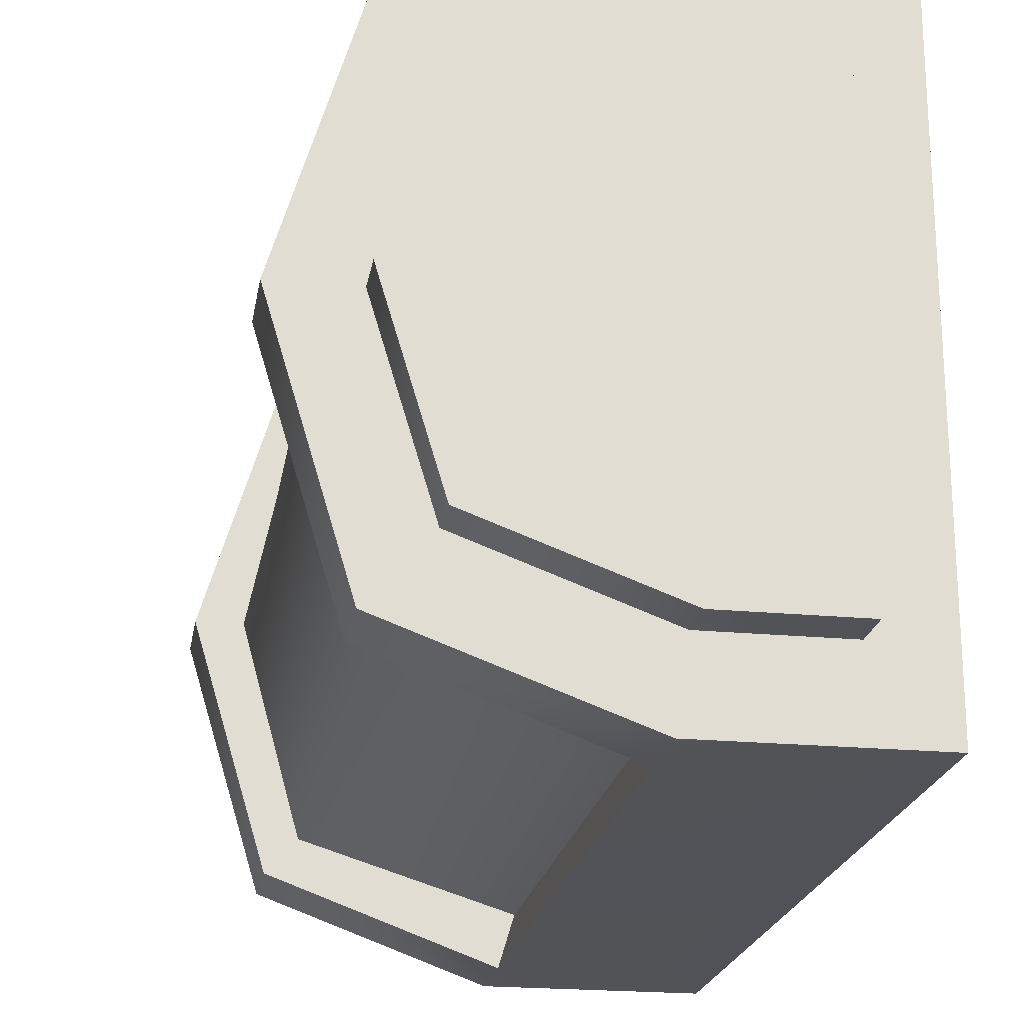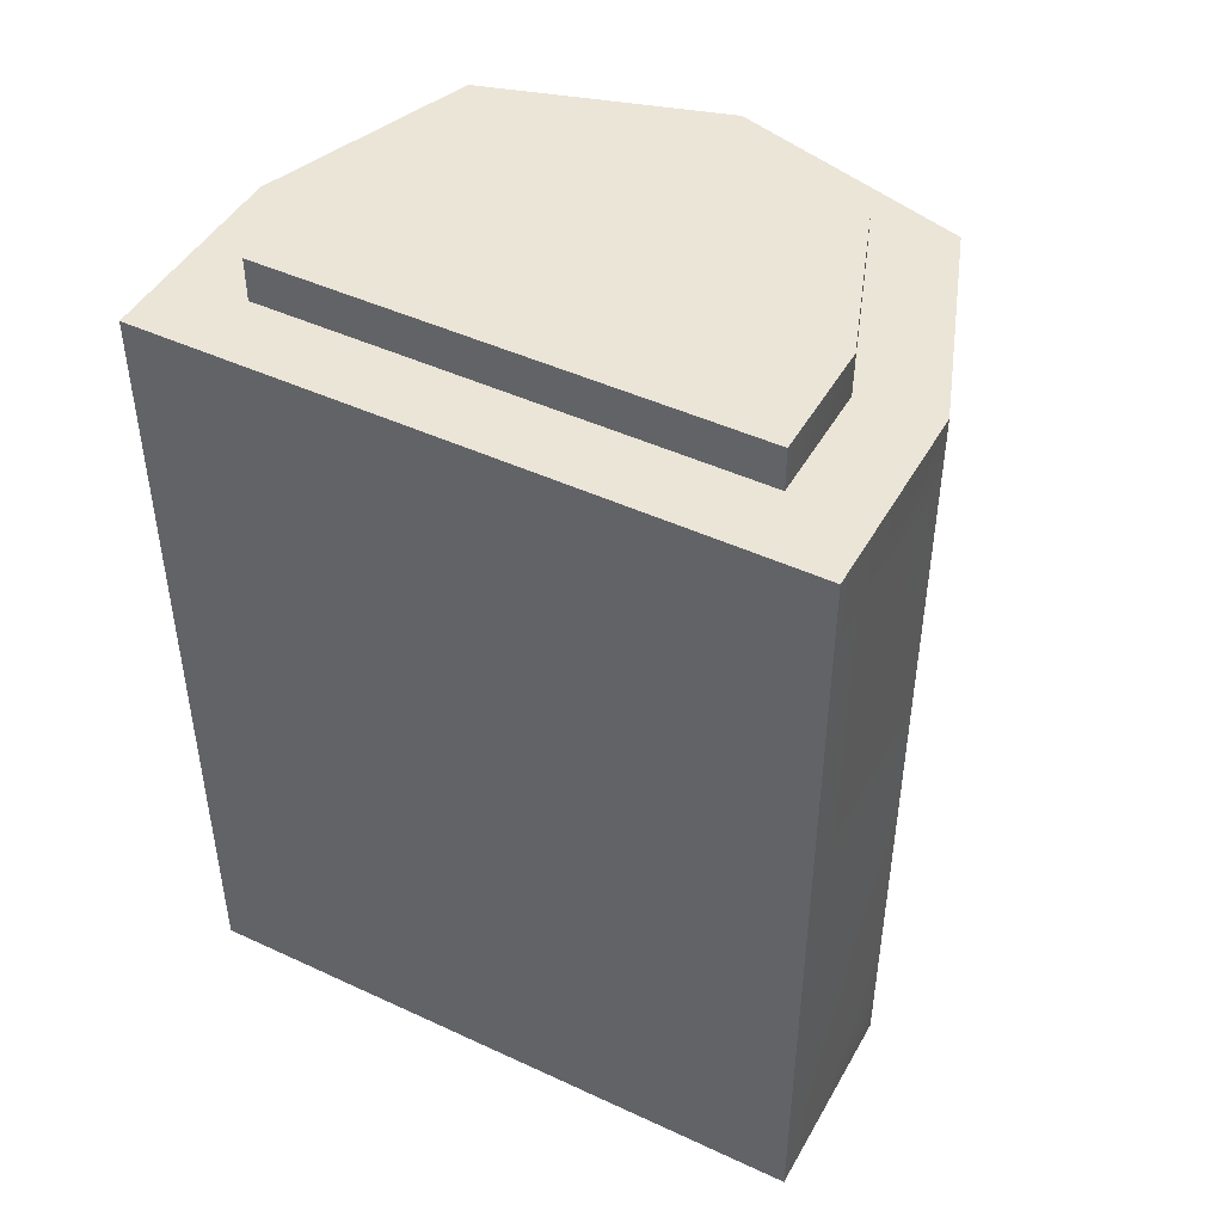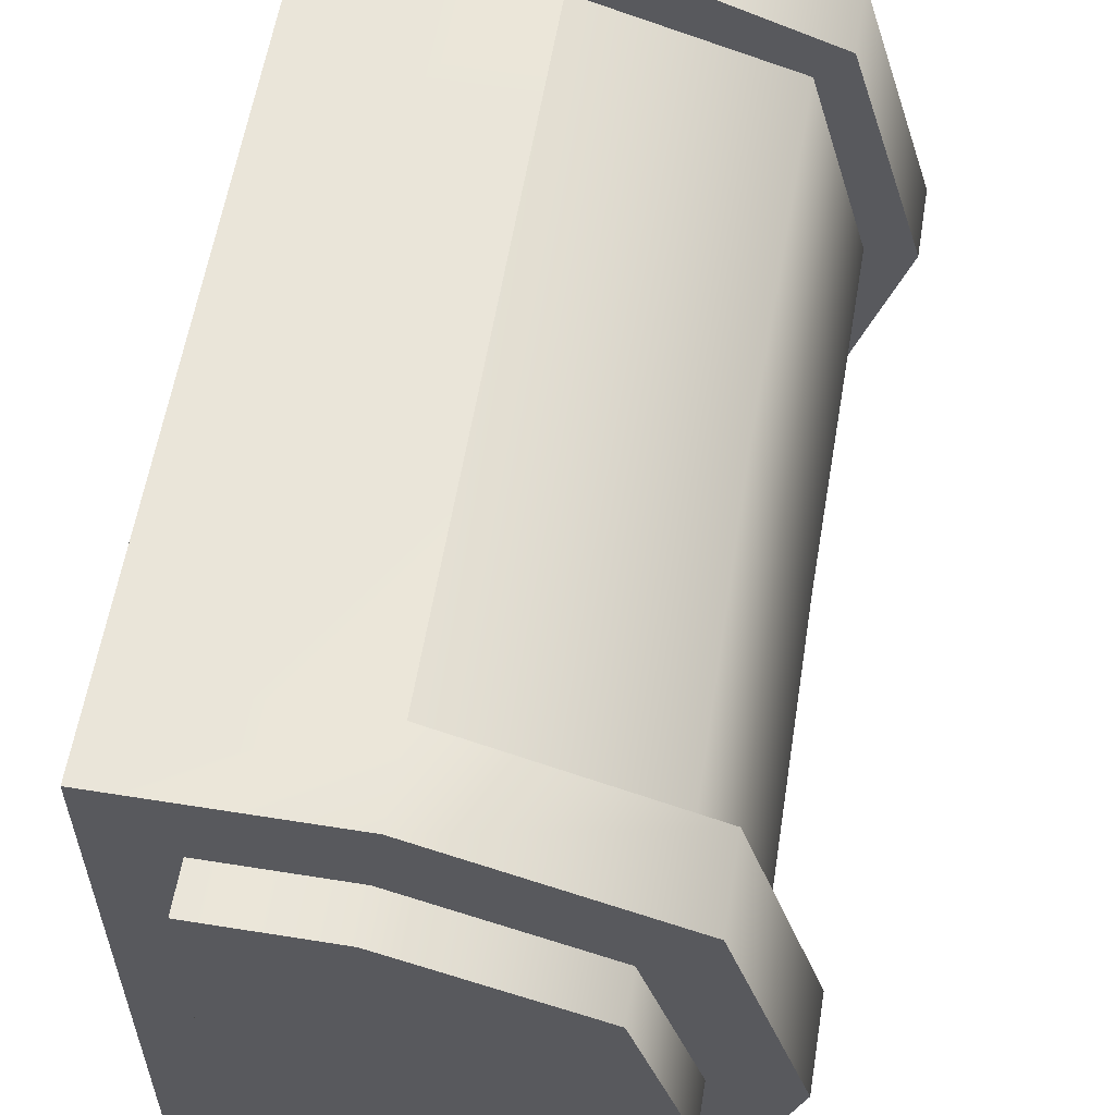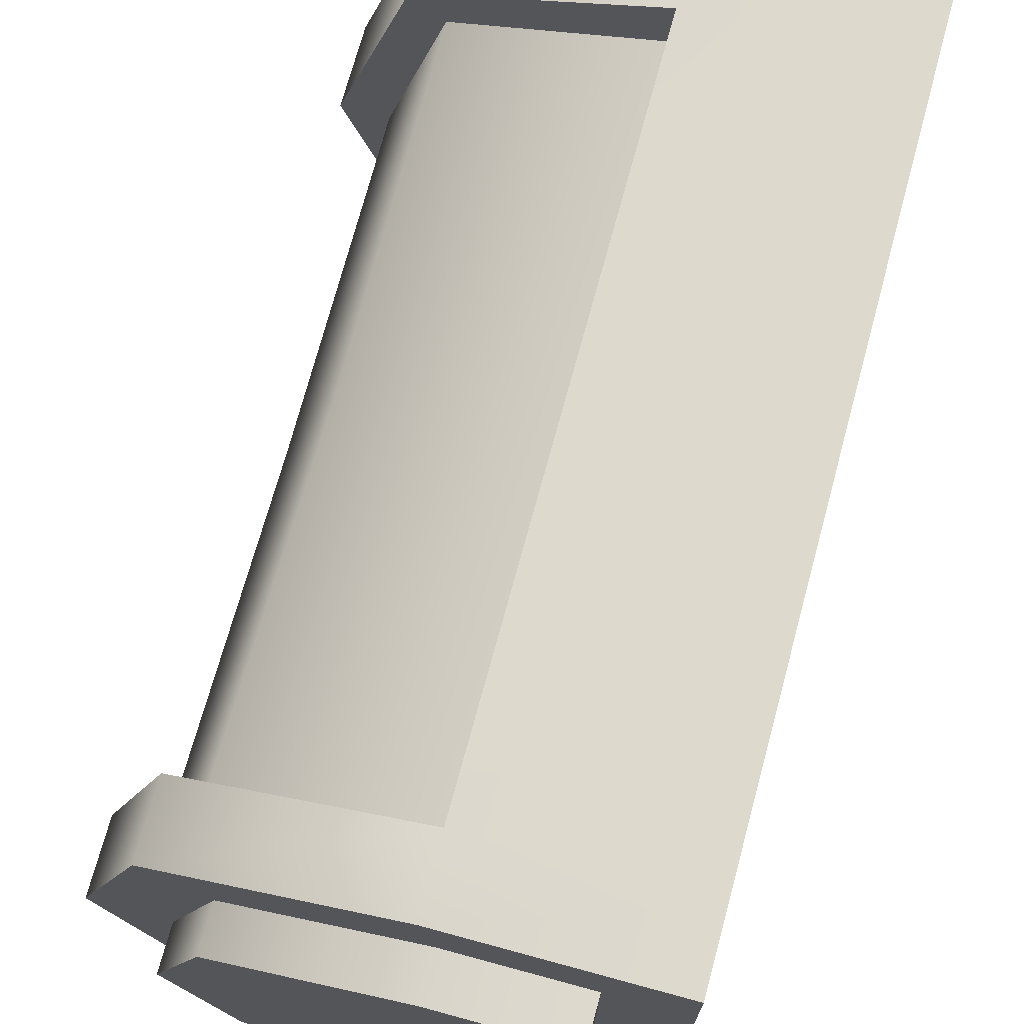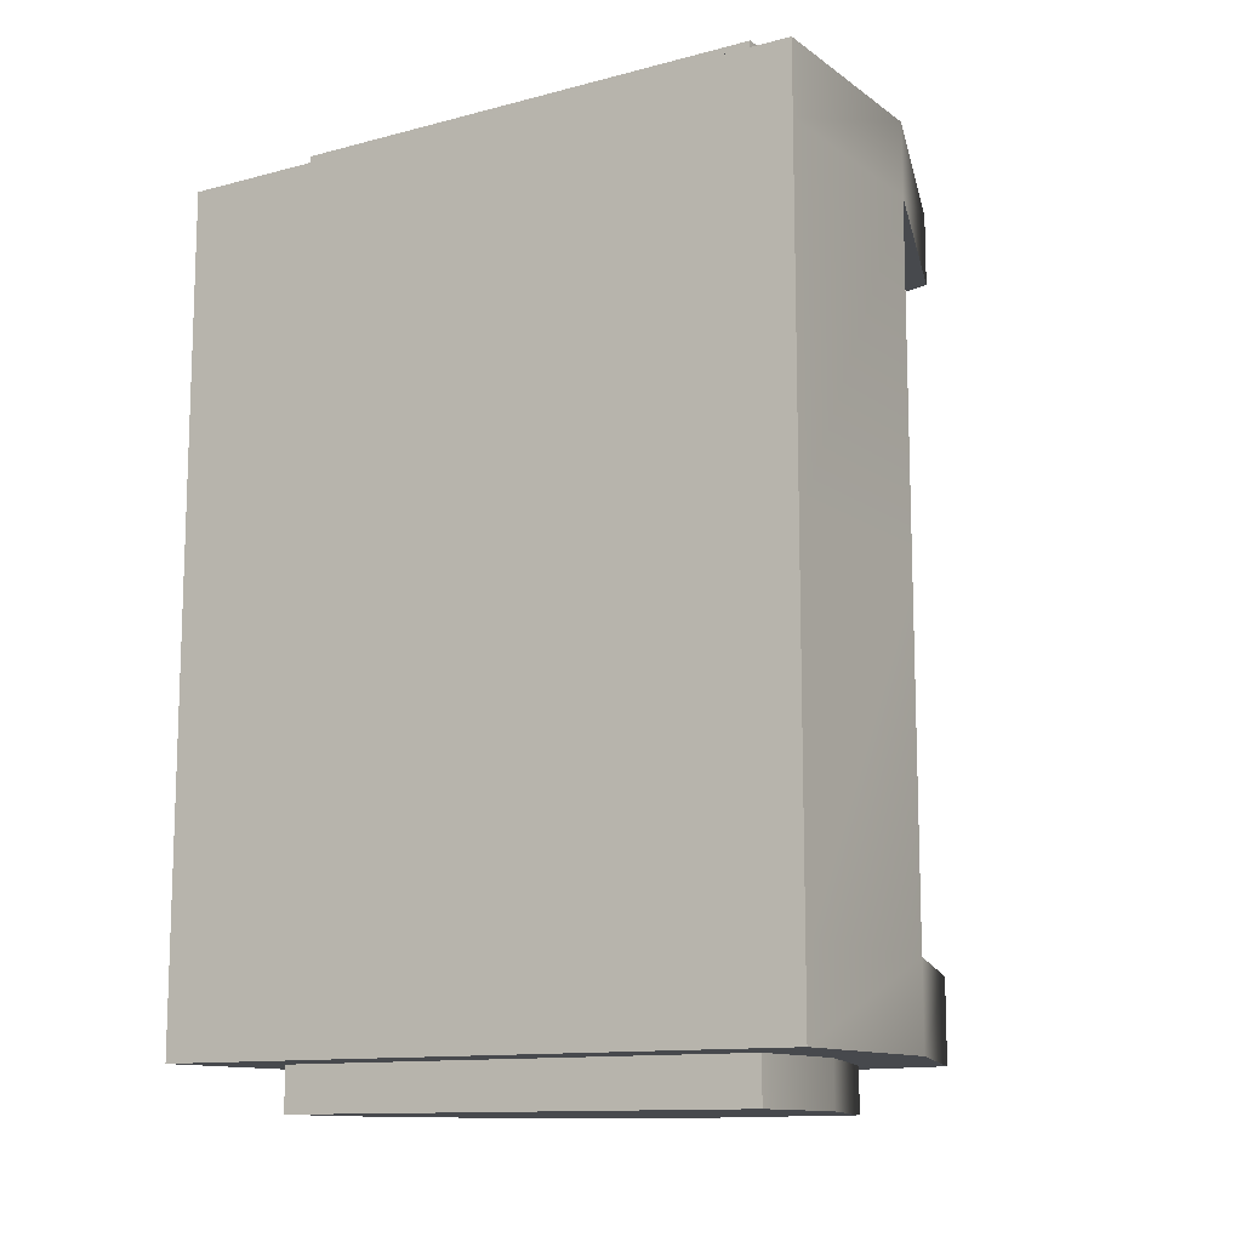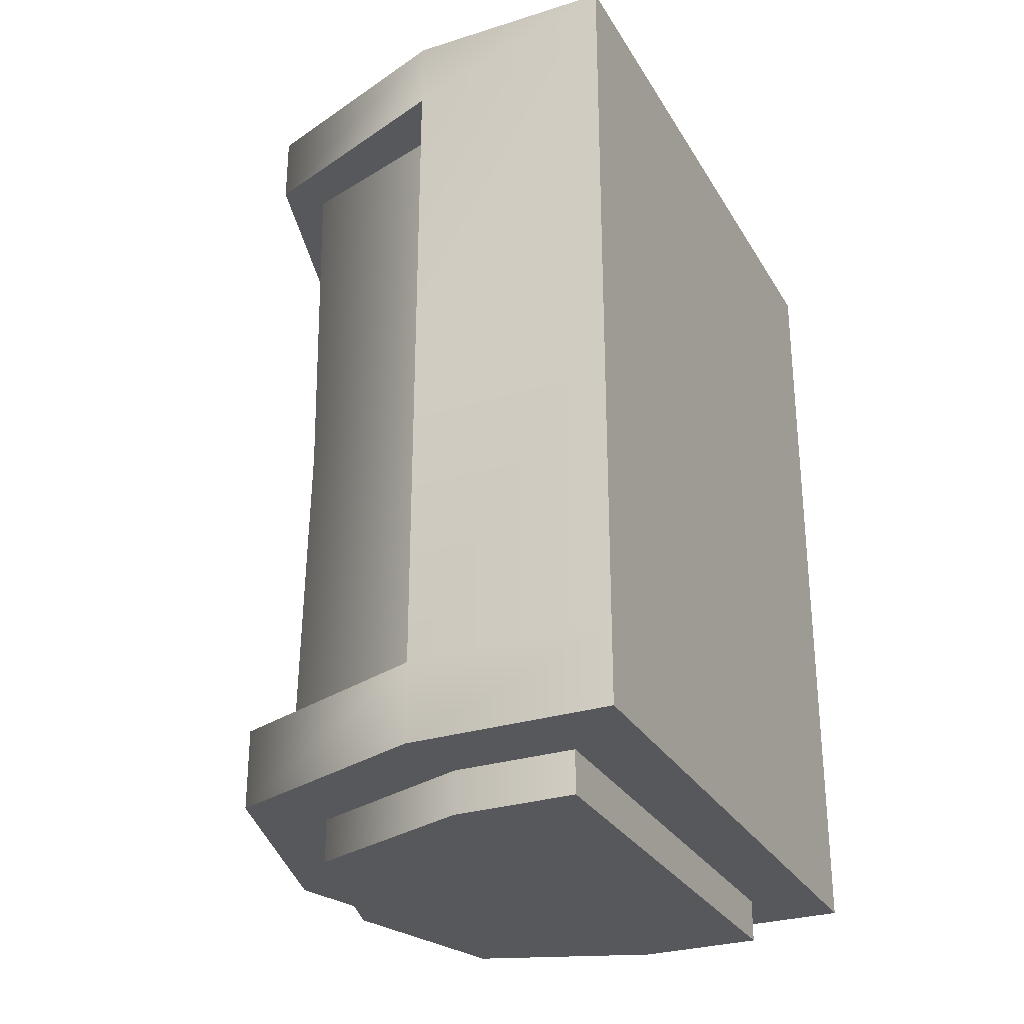
<metadata>
{"format":"obj","ext":"obj","renderer":"f3d","projection":"perspective","resolution":1024,"background":"white","views":[{"elev":-21.5,"azim":170.4,"up":"+Z"},{"elev":45.9,"azim":-62.0,"up":"+Y"},{"elev":58.6,"azim":9.4,"up":"+Z"},{"elev":71.9,"azim":-164.8,"up":"+Z"},{"elev":-12.1,"azim":-58.0,"up":"+Y"},{"elev":-28.8,"azim":-154.9,"up":"+Y"}]}
</metadata>
<code>
g default
v -9.652 -19.23 15.04
v 10.23 -19.23 11.28
v -9.652 19.23 15.04
v 10.23 19.23 11.28
v -9.652 19.23 -15.04
v 10.23 19.23 -11.28
v -9.652 -19.23 -15.04
v 10.23 -19.23 -11.28
v 13.64 -19.23 0
v 13.64 19.23 0
v -9.652 -19.23 0
v -9.652 19.23 0
v -3.3e-05 -19.23 15.04
v -3.3e-05 19.23 15.04
v -9.652 -1e-06 15.04
v -3.3e-05 19.23 -15.04
v -3.3e-05 -19.23 -15.04
v -9.652 -1e-06 -15.04
v -3.3e-05 -1e-06 15.04
v -3.3e-05 -1e-06 -15.04
v -9.652 -1e-06 0
v -6.332 19.23 11.38
v -0.5388 19.23 11.38
v -6.332 19.23 0
v 7.608 19.23 8.387
v 10.14 19.23 0
v 7.608 19.23 -8.387
v -0.5388 19.23 -11.38
v -6.332 19.23 -11.38
v -0.5388 -19.23 11.38
v 7.608 -19.23 8.387
v 10.14 -19.23 0
v -6.332 -19.23 11.38
v -6.332 -19.23 0
v -6.332 -19.23 -11.38
v -0.5388 -19.23 -11.38
v 7.608 -19.23 -8.387
v -6.332 21.28 11.38
v -0.5388 21.28 11.38
v -3.3e-05 21.28 0
v -6.332 21.28 0
v 7.608 21.28 8.387
v 10.14 21.28 0
v 7.608 21.28 -8.387
v -0.5388 21.28 -11.38
v -6.332 21.28 -11.38
v -0.5388 -21.28 11.38
v 7.608 -21.28 8.387
v -3.3e-05 -21.28 0
v 10.14 -21.28 0
v -6.332 -21.28 11.38
v -6.332 -21.28 0
v -6.332 -21.28 -11.38
v -0.5388 -21.28 -11.38
v 7.608 -21.28 -8.387
v 10.23 15.9 11.28
v -3.3e-05 15.9 15.04
v -9.652 15.9 15.04
v -9.652 15.9 0
v -9.652 15.9 -15.04
v -3.3e-05 15.9 -15.04
v 10.23 15.9 -11.28
v 13.64 15.9 0
v 10.23 -15.42 11.28
v -3.3e-05 -15.42 15.04
v -9.652 -15.42 15.04
v -9.652 -15.42 0
v -9.652 -15.42 -15.04
v -3.3e-05 -15.42 -15.04
v 10.23 -15.42 -11.28
v 13.64 -15.42 0
v 8.804 15.9 9.705
v -0.7145 15.9 12.68
v -0.7145 -1e-06 12.68
v 8.635 -1e-06 9.519
v -0.7145 15.9 -12.68
v 8.804 15.9 -9.705
v 8.635 -1e-06 -9.519
v -0.7145 -1e-06 -12.68
v 11.5 15.9 0
v 11.38 -1e-06 0
v -0.7145 -15.42 12.68
v 8.804 -15.42 9.705
v 8.804 -15.42 -9.705
v -0.7145 -15.42 -12.68
v 11.5 -15.42 2.8e-05
g obj_H0001 Hero Assets
f 65 66 1 13
f 64 65 13 2
f 72 73 74 75
f 57 58 15 19
f 60 61 20 18
f 76 77 78 79
f 69 70 8 17
f 68 69 17 7
f 71 64 2 9
f 70 71 9 8
f 77 80 81 78
f 80 72 75 81
f 67 68 7 11
f 1 66 67 11
f 15 58 59 21
f 59 60 18 21
f 38 39 40 41
f 39 42 43 40
f 48 47 49 50
f 47 51 52 49
f 49 52 53 54
f 50 49 54 55
f 40 43 44 45
f 41 40 45 46
f 3 14 23 22
f 12 3 22 24
f 14 4 25 23
f 4 10 26 25
f 10 6 27 26
f 6 16 28 27
f 16 5 29 28
f 5 12 24 29
f 2 13 30 31
f 9 2 31 32
f 13 1 33 30
f 1 11 34 33
f 11 7 35 34
f 7 17 36 35
f 17 8 37 36
f 8 9 32 37
f 22 23 39 38
f 24 22 38 41
f 23 25 42 39
f 25 26 43 42
f 26 27 44 43
f 27 28 45 44
f 28 29 46 45
f 29 24 41 46
f 31 30 47 48
f 32 31 48 50
f 30 33 51 47
f 33 34 52 51
f 34 35 53 52
f 35 36 54 53
f 36 37 55 54
f 37 32 50 55
f 4 14 57 56
f 14 3 58 57
f 59 58 3 12
f 12 5 60 59
f 5 16 61 60
f 16 6 62 61
f 6 10 63 62
f 10 4 56 63
f 75 74 82 83
f 19 15 66 65
f 67 66 15 21
f 21 18 68 67
f 18 20 69 68
f 79 78 84 85
f 78 81 86 84
f 81 75 83 86
f 56 57 73 72
f 57 19 74 73
f 61 62 77 76
f 20 61 76 79
f 62 63 80 77
f 63 56 72 80
f 19 65 82 74
f 65 64 83 82
f 70 69 85 84
f 69 20 79 85
f 71 70 84 86
f 64 71 86 83

</code>
